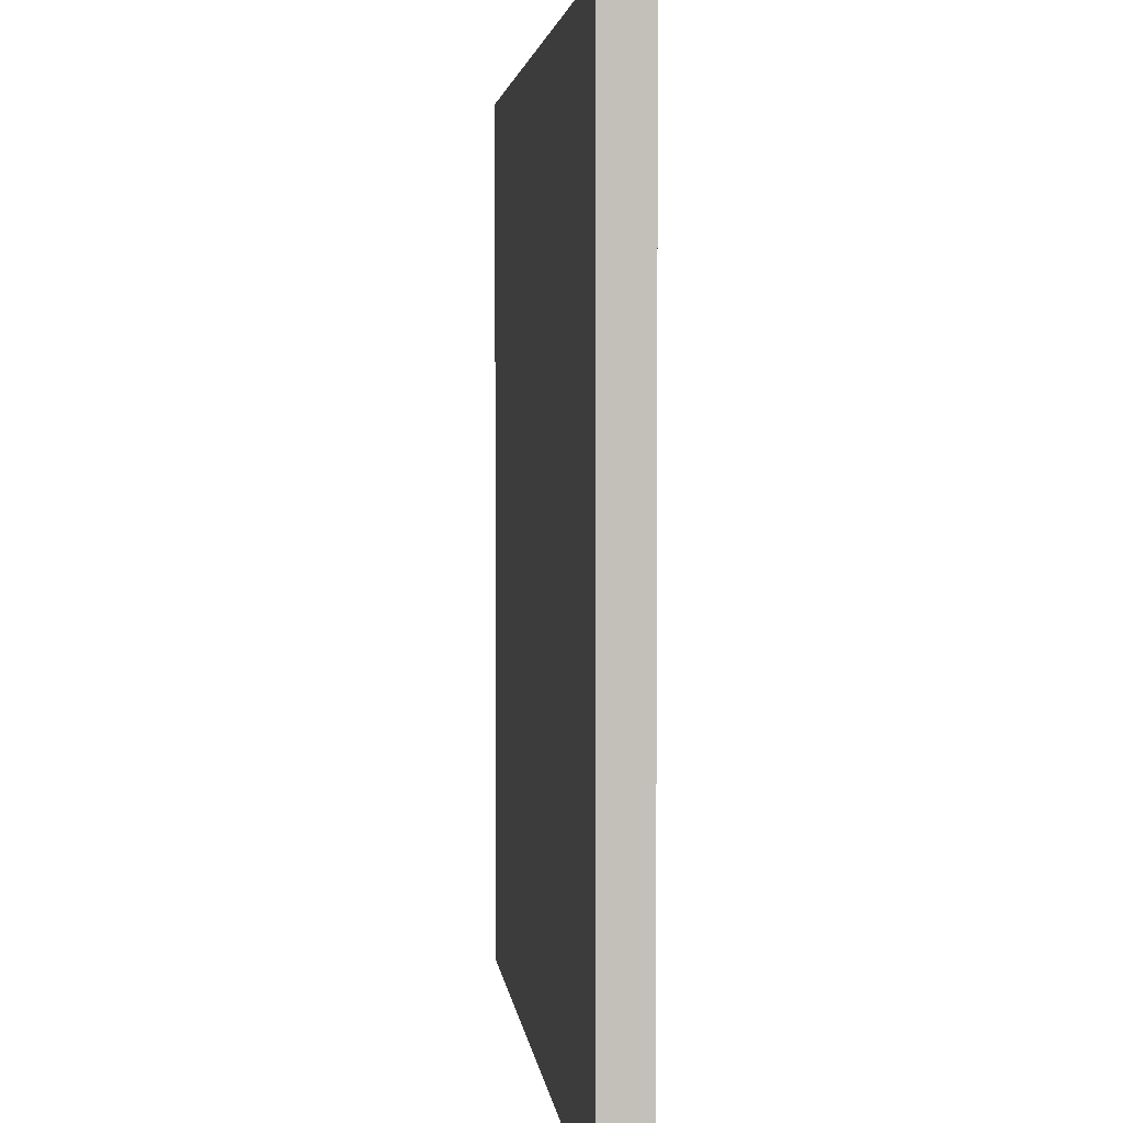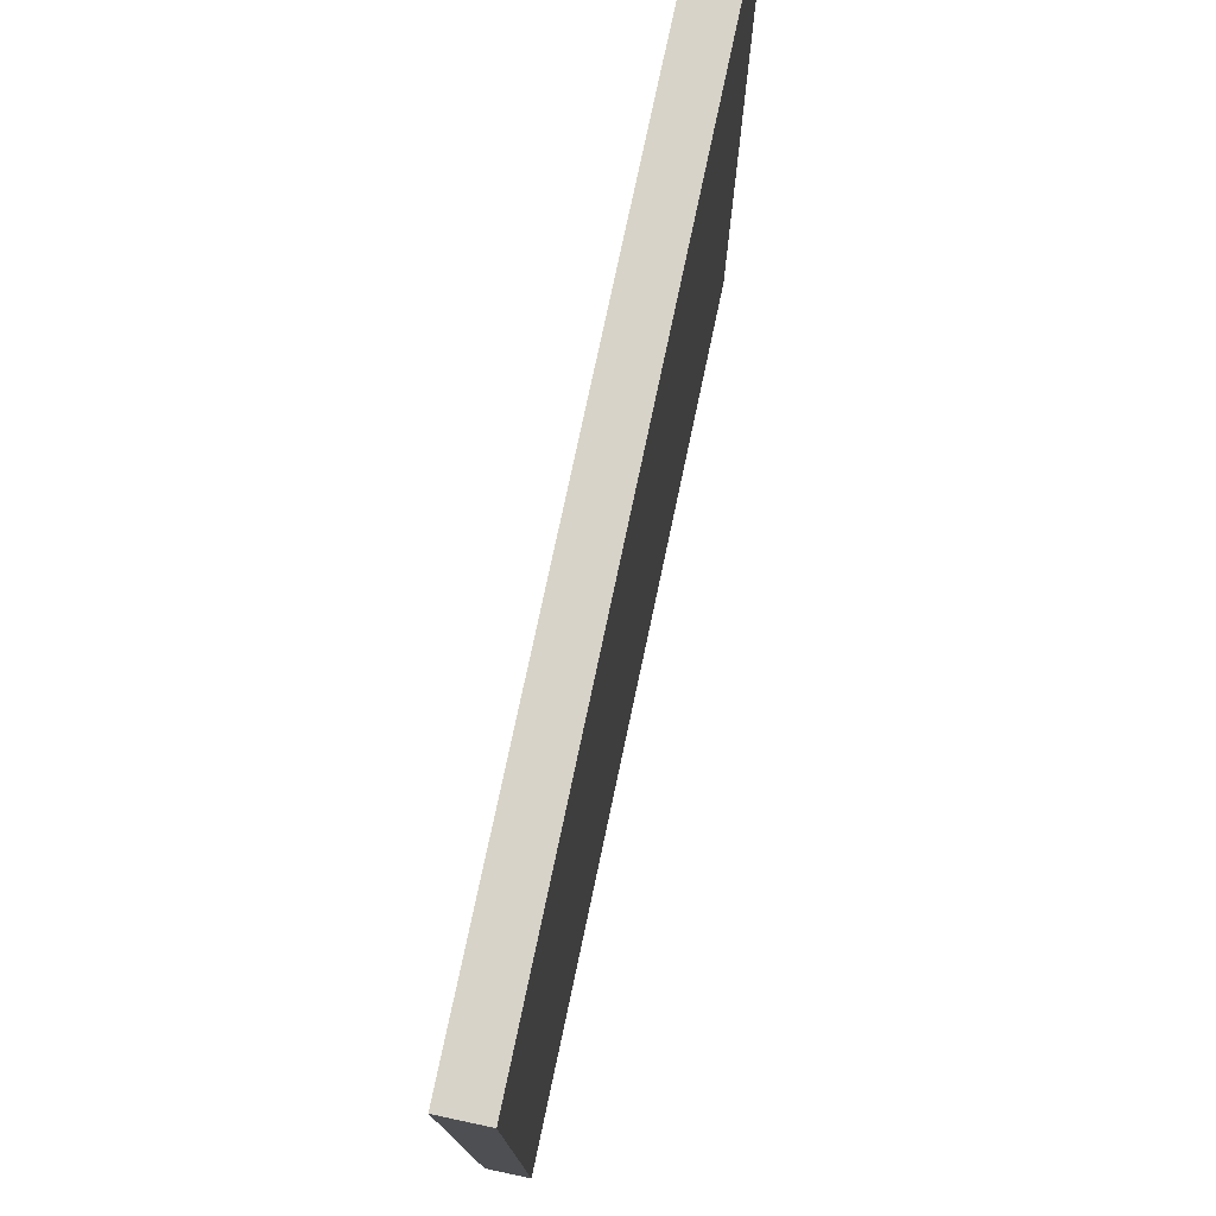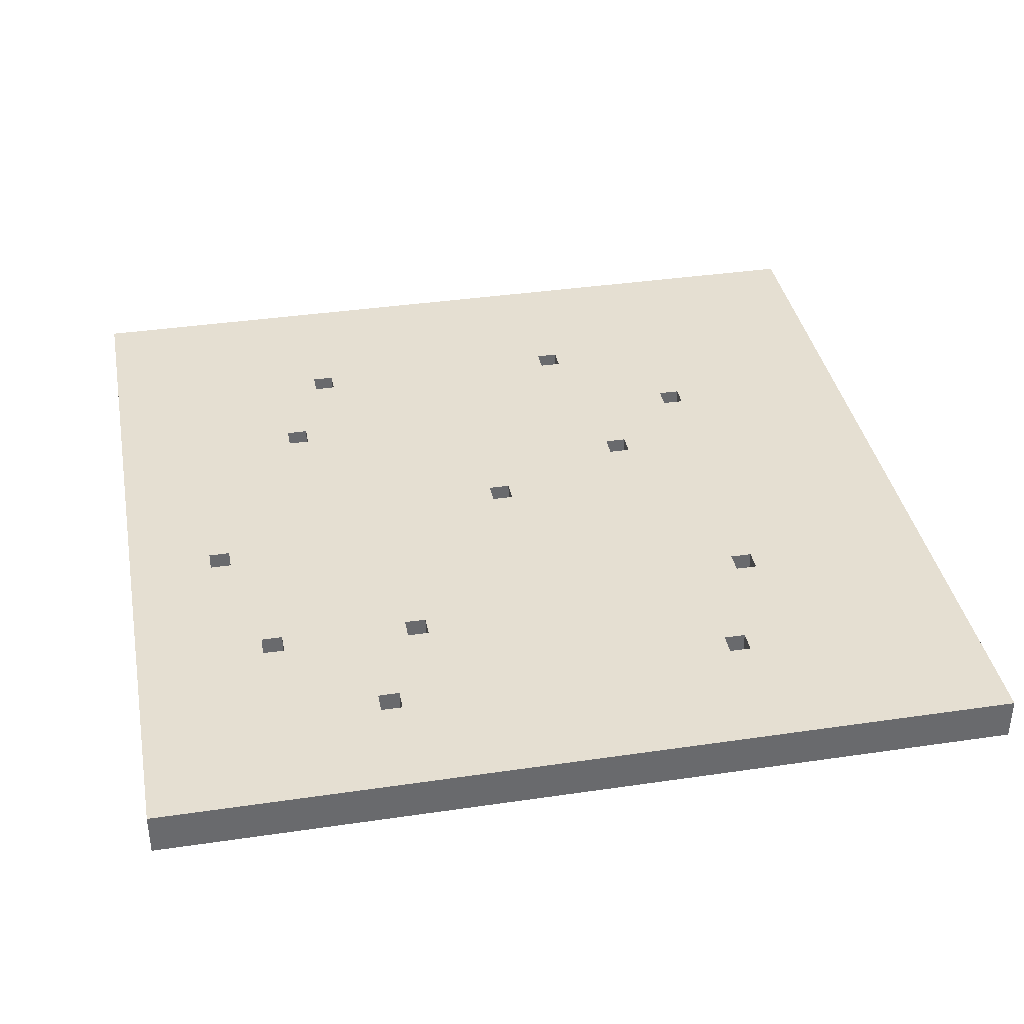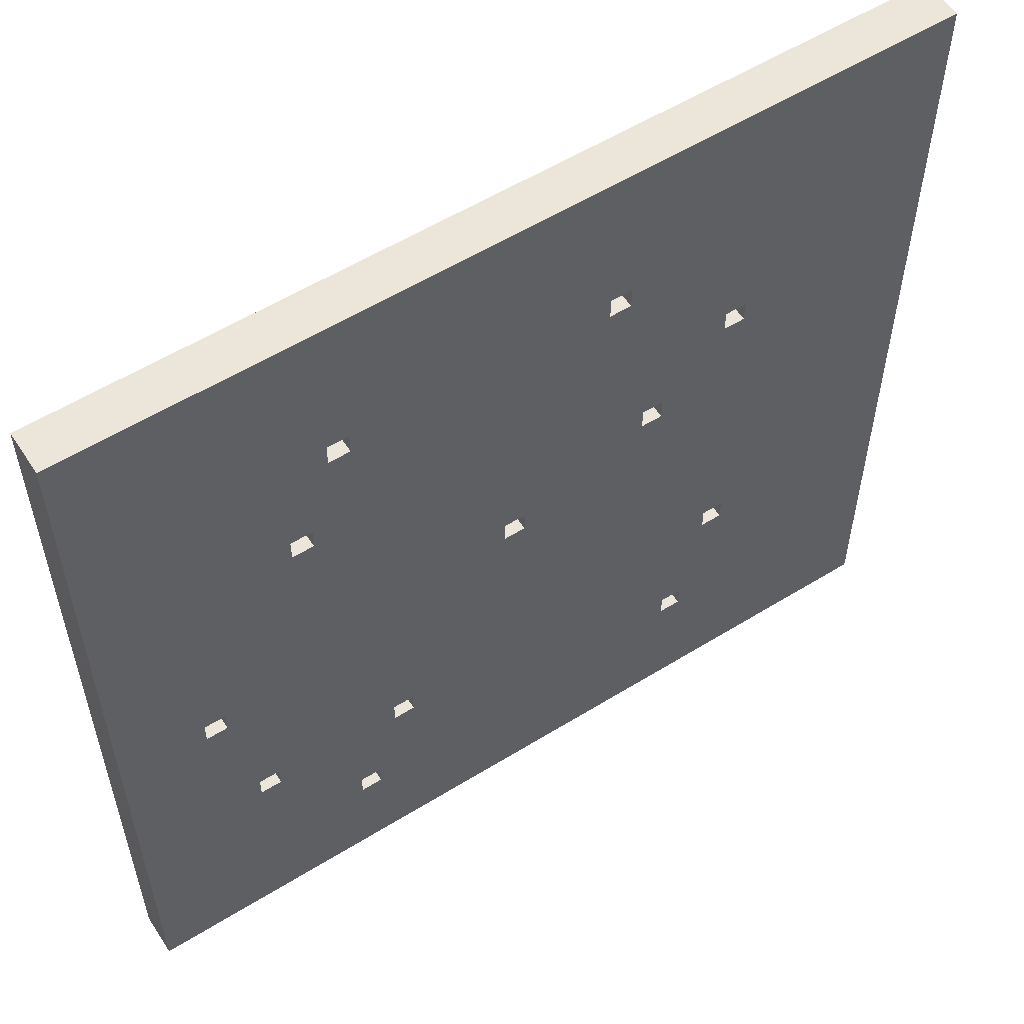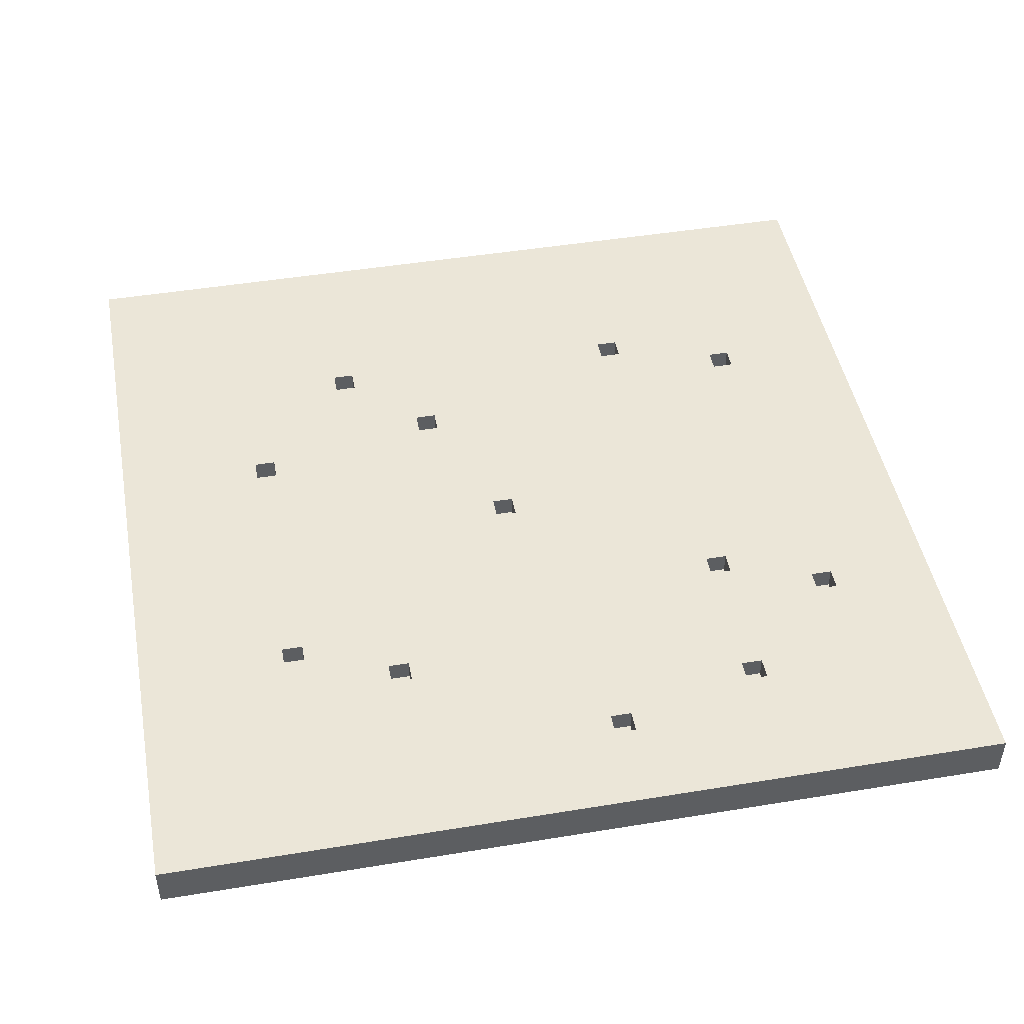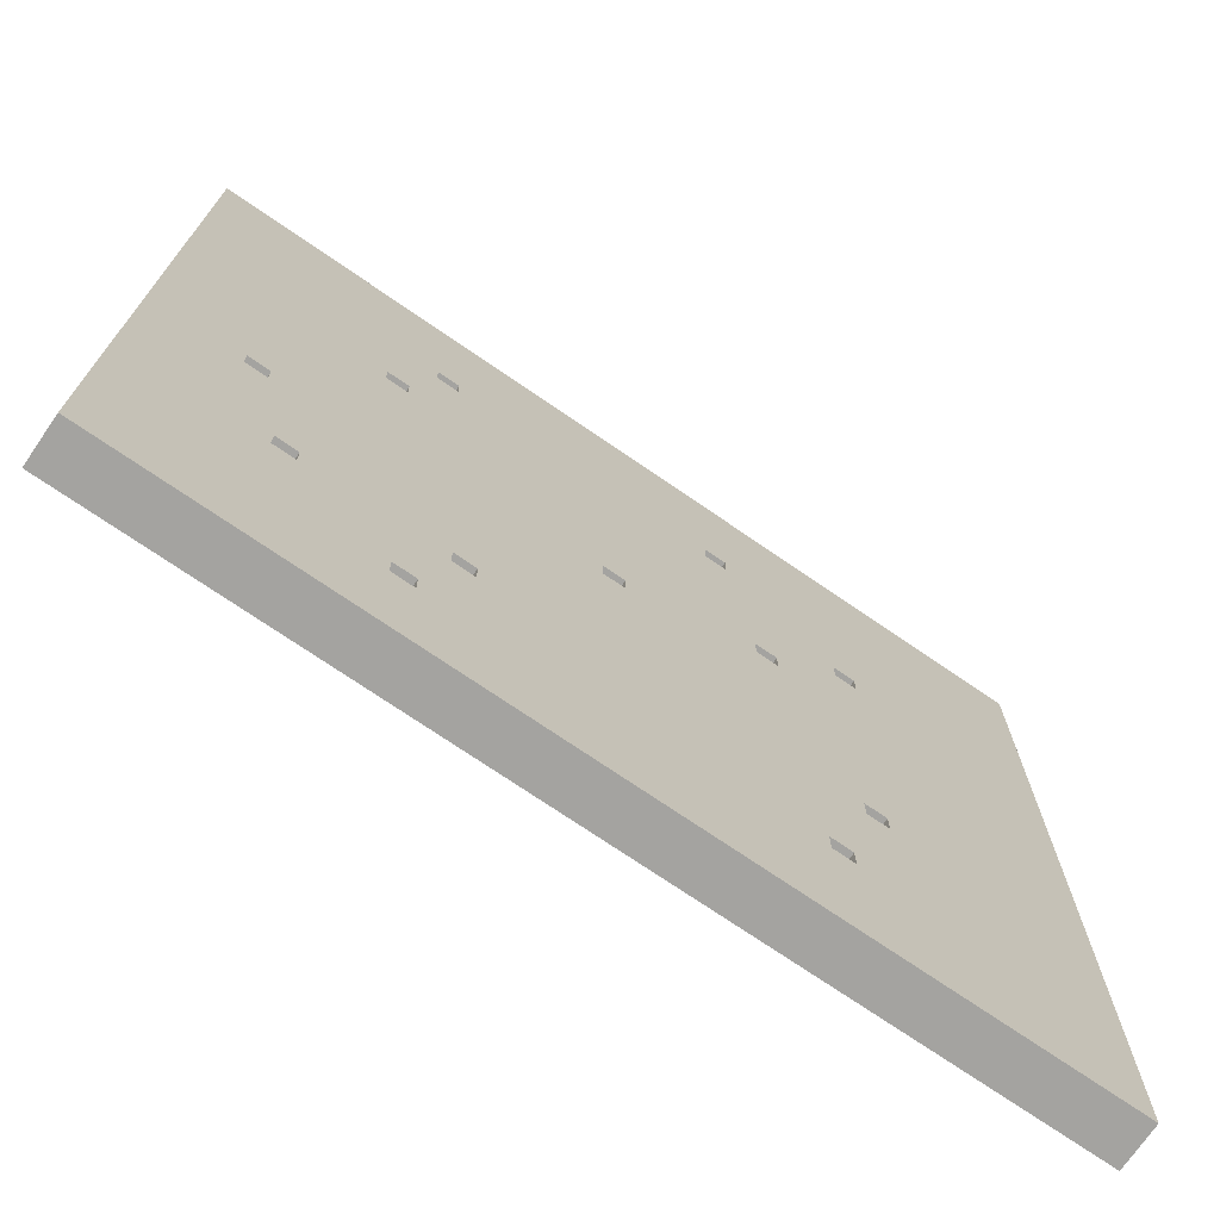
<metadata>
{"format":"obj","ext":"obj","renderer":"f3d","projection":"perspective","resolution":1024,"background":"white","views":[{"elev":3.4,"azim":84.0,"up":"+Z"},{"elev":77.2,"azim":-78.0,"up":"+Z"},{"elev":37.4,"azim":169.3,"up":"+Y"},{"elev":56.4,"azim":147.1,"up":"+Z"},{"elev":46.6,"azim":79.4,"up":"+Y"},{"elev":-72.8,"azim":145.5,"up":"+Z"}]}
</metadata>
<code>
v -20 0 20
v -20 0 -20
v -20 2 20
v -20 2 -20
v -10 1 8
v -10 1 7
v -10 1 -7
v -10 1 -8
v -10 2 8
v -10 2 7
v -10 2 -7
v -10 2 -8
v -8 1 -13
v -8 1 -14
v -8 2 -13
v -8 2 -14
v -6 1 4
v -6 1 3
v -6 2 4
v -6 2 3
v -4 1 13
v -4 1 12
v -4 2 13
v -4 2 12
v 1 1 1
v 1 1 -0
v 1 2 1
v 1 2 -0
v 7 1 -9
v 7 1 -10
v 7 2 -9
v 7 2 -10
v 9 1 13
v 9 1 12
v 9 1 -14
v 9 1 -15
v 9 2 13
v 9 2 12
v 9 2 -14
v 9 2 -15
v 11 1 8
v 11 1 7
v 11 2 8
v 11 2 7
v 14 1 -9
v 14 1 -10
v 14 2 -9
v 14 2 -10
v 16 1 -2
v 16 1 -3
v 16 2 -2
v 16 2 -3
v -11 1 8
v -11 1 7
v -11 1 -7
v -11 1 -8
v -11 2 8
v -11 2 7
v -11 2 -7
v -11 2 -8
v -9 1 -13
v -9 1 -14
v -9 2 -13
v -9 2 -14
v -7 1 4
v -7 1 3
v -7 2 4
v -7 2 3
v -5 1 13
v -5 1 12
v -5 2 13
v -5 2 12
v 0 1 1
v 0 1 -0
v 0 2 1
v 0 2 -0
v 6 1 -9
v 6 1 -10
v 6 2 -9
v 6 2 -10
v 8 1 13
v 8 1 12
v 8 1 -14
v 8 1 -15
v 8 2 13
v 8 2 12
v 8 2 -14
v 8 2 -15
v 10 1 8
v 10 1 7
v 10 2 8
v 10 2 7
v 13 1 -9
v 13 1 -10
v 13 2 -9
v 13 2 -10
v 15 1 -2
v 15 1 -3
v 15 2 -2
v 15 2 -3
v 20 0 20
v 20 0 -20
v 20 2 20
v 20 2 -20
v -20 0 20
v -20 2 20
v 20 0 20
v 20 2 20
v -5 1 12
v -5 2 12
v -4 1 12
v -4 2 12
v 8 1 12
v 8 2 12
v 9 1 12
v 9 2 12
v -11 1 7
v -11 2 7
v -10 1 7
v -10 2 7
v 10 1 7
v 10 2 7
v 11 1 7
v 11 2 7
v -7 1 3
v -7 2 3
v -6 1 3
v -6 2 3
v 0 1 -0
v 0 2 -0
v 1 1 -0
v 1 2 -0
v 15 1 -3
v 15 2 -3
v 16 1 -3
v 16 2 -3
v -11 1 -8
v -11 2 -8
v -10 1 -8
v -10 2 -8
v 6 1 -10
v 6 2 -10
v 7 1 -10
v 7 2 -10
v 13 1 -10
v 13 2 -10
v 14 1 -10
v 14 2 -10
v -9 1 -14
v -9 2 -14
v -8 1 -14
v -8 2 -14
v 8 1 -15
v 8 2 -15
v 9 1 -15
v 9 2 -15
v -5 1 13
v -5 2 13
v -4 1 13
v -4 2 13
v 8 1 13
v 8 2 13
v 9 1 13
v 9 2 13
v -11 1 8
v -11 2 8
v -10 1 8
v -10 2 8
v 10 1 8
v 10 2 8
v 11 1 8
v 11 2 8
v -7 1 4
v -7 2 4
v -6 1 4
v -6 2 4
v 0 1 1
v 0 2 1
v 1 1 1
v 1 2 1
v 15 1 -2
v 15 2 -2
v 16 1 -2
v 16 2 -2
v -11 1 -7
v -11 2 -7
v -10 1 -7
v -10 2 -7
v 6 1 -9
v 6 2 -9
v 7 1 -9
v 7 2 -9
v 13 1 -9
v 13 2 -9
v 14 1 -9
v 14 2 -9
v -9 1 -13
v -9 2 -13
v -8 1 -13
v -8 2 -13
v 8 1 -14
v 8 2 -14
v 9 1 -14
v 9 2 -14
v -20 0 -20
v -20 2 -20
v -3 0 -20
v -3 2 -20
v -2 0 -20
v -2 2 -20
v -1 0 -20
v -1 2 -20
v 0 0 -20
v 0 2 -20
v 1 0 -20
v 1 2 -20
v 2 0 -20
v 2 2 -20
v 3 0 -20
v 3 2 -20
v 4 0 -20
v 4 2 -20
v 20 0 -20
v 20 2 -20
v -20 0 20
v 20 0 20
v -3 0 -19
v -2 0 -19
v -1 0 -19
v 0 0 -19
v 1 0 -19
v 2 0 -19
v 3 0 -19
v 4 0 -19
v -20 0 -20
v -3 0 -20
v -2 0 -20
v -1 0 -20
v 0 0 -20
v 1 0 -20
v 2 0 -20
v 3 0 -20
v 4 0 -20
v 20 0 -20
v -5 1 13
v -4 1 13
v 8 1 13
v 9 1 13
v -5 1 12
v -4 1 12
v 8 1 12
v 9 1 12
v -11 1 8
v -10 1 8
v 10 1 8
v 11 1 8
v -11 1 7
v -10 1 7
v 10 1 7
v 11 1 7
v -7 1 4
v -6 1 4
v -7 1 3
v -6 1 3
v 0 1 1
v 1 1 1
v 0 1 -0
v 1 1 -0
v 15 1 -2
v 16 1 -2
v 15 1 -3
v 16 1 -3
v -11 1 -7
v -10 1 -7
v -11 1 -8
v -10 1 -8
v 6 1 -9
v 7 1 -9
v 13 1 -9
v 14 1 -9
v 6 1 -10
v 7 1 -10
v 13 1 -10
v 14 1 -10
v -9 1 -13
v -8 1 -13
v -9 1 -14
v -8 1 -14
v 8 1 -14
v 9 1 -14
v 8 1 -15
v 9 1 -15
v -20 2 20
v 20 2 20
v -10 2 16
v -9 2 16
v -10 2 15
v -9 2 15
v -5 2 13
v -4 2 13
v 8 2 13
v 9 2 13
v -5 2 12
v -4 2 12
v 8 2 12
v 9 2 12
v -11 2 8
v -10 2 8
v 10 2 8
v 11 2 8
v -11 2 7
v -10 2 7
v 10 2 7
v 11 2 7
v -7 2 4
v -6 2 4
v -7 2 3
v -6 2 3
v 7 2 3
v 8 2 3
v 7 2 2
v 8 2 2
v 0 2 1
v 1 2 1
v 0 2 -0
v 1 2 -0
v -13 2 -1
v -12 2 -1
v -13 2 -2
v -12 2 -2
v 15 2 -2
v 16 2 -2
v 5 2 -3
v 6 2 -3
v 15 2 -3
v 16 2 -3
v 5 2 -4
v 6 2 -4
v -11 2 -7
v -10 2 -7
v -11 2 -8
v -10 2 -8
v 6 2 -9
v 7 2 -9
v 13 2 -9
v 14 2 -9
v 6 2 -10
v 7 2 -10
v 13 2 -10
v 14 2 -10
v -2 2 -12
v -1 2 -12
v -9 2 -13
v -8 2 -13
v -2 2 -13
v -1 2 -13
v -9 2 -14
v -8 2 -14
v 8 2 -14
v 9 2 -14
v 8 2 -15
v 9 2 -15
v -3 2 -19
v -2 2 -19
v -1 2 -19
v 0 2 -19
v 1 2 -19
v 2 2 -19
v 3 2 -19
v 4 2 -19
v -20 2 -20
v -3 2 -20
v -2 2 -20
v -1 2 -20
v 0 2 -20
v 1 2 -20
v 2 2 -20
v 3 2 -20
v 4 2 -20
v 20 2 -20
f 3 2 1
f 4 2 3
f 9 6 5
f 10 6 9
f 11 8 7
f 12 8 11
f 15 14 13
f 16 14 15
f 19 18 17
f 20 18 19
f 23 22 21
f 24 22 23
f 27 26 25
f 28 26 27
f 31 30 29
f 32 30 31
f 37 34 33
f 38 34 37
f 39 36 35
f 40 36 39
f 43 42 41
f 44 42 43
f 47 46 45
f 48 46 47
f 51 50 49
f 52 50 51
f 53 54 57
f 57 54 58
f 55 56 59
f 59 56 60
f 61 62 63
f 63 62 64
f 65 66 67
f 67 66 68
f 69 70 71
f 71 70 72
f 73 74 75
f 75 74 76
f 77 78 79
f 79 78 80
f 81 82 85
f 85 82 86
f 83 84 87
f 87 84 88
f 89 90 91
f 91 90 92
f 93 94 95
f 95 94 96
f 97 98 99
f 99 98 100
f 101 102 103
f 103 102 104
f 107 106 105
f 108 106 107
f 111 110 109
f 112 110 111
f 115 114 113
f 116 114 115
f 119 118 117
f 120 118 119
f 123 122 121
f 124 122 123
f 127 126 125
f 128 126 127
f 131 130 129
f 132 130 131
f 135 134 133
f 136 134 135
f 139 138 137
f 140 138 139
f 143 142 141
f 144 142 143
f 147 146 145
f 148 146 147
f 151 150 149
f 152 150 151
f 155 154 153
f 156 154 155
f 157 158 159
f 159 158 160
f 161 162 163
f 163 162 164
f 165 166 167
f 167 166 168
f 169 170 171
f 171 170 172
f 173 174 175
f 175 174 176
f 177 178 179
f 179 178 180
f 181 182 183
f 183 182 184
f 185 186 187
f 187 186 188
f 189 190 191
f 191 190 192
f 193 194 195
f 195 194 196
f 197 198 199
f 199 198 200
f 201 202 203
f 203 202 204
f 205 206 207
f 207 206 208
f 207 208 209
f 209 208 210
f 209 210 211
f 211 210 212
f 211 212 213
f 213 212 214
f 213 214 215
f 215 214 216
f 215 216 217
f 217 216 218
f 217 218 219
f 219 218 220
f 219 220 221
f 221 220 222
f 221 222 223
f 223 222 224
f 227 226 225
f 228 226 227
f 229 226 228
f 230 226 229
f 231 226 230
f 232 226 231
f 233 226 232
f 234 226 233
f 235 227 225
f 236 228 227
f 236 227 235
f 237 229 228
f 237 228 236
f 238 230 229
f 238 229 237
f 239 231 230
f 239 230 238
f 240 232 231
f 240 231 239
f 241 233 232
f 241 232 240
f 242 234 233
f 242 233 241
f 243 226 234
f 243 234 242
f 244 226 243
f 245 246 249
f 249 246 250
f 247 248 251
f 251 248 252
f 253 254 257
f 257 254 258
f 255 256 259
f 259 256 260
f 261 262 263
f 263 262 264
f 265 266 267
f 267 266 268
f 269 270 271
f 271 270 272
f 273 274 275
f 275 274 276
f 277 278 281
f 281 278 282
f 279 280 283
f 283 280 284
f 285 286 287
f 287 286 288
f 289 290 291
f 291 290 292
f 293 294 295
f 295 294 296
f 293 295 297
f 295 296 297
f 296 294 298
f 297 296 298
f 297 298 299
f 298 294 299
f 299 294 300
f 300 294 301
f 301 294 302
f 297 299 303
f 300 301 304
f 304 301 305
f 302 294 306
f 293 297 307
f 305 306 307
f 304 305 307
f 297 303 307
f 303 304 307
f 307 306 308
f 306 294 309
f 308 306 309
f 309 294 310
f 293 307 311
f 308 309 312
f 312 309 313
f 310 294 314
f 312 313 315
f 313 314 315
f 311 312 315
f 315 314 316
f 311 315 317
f 316 314 318
f 318 314 319
f 319 314 320
f 317 318 321
f 318 319 321
f 319 320 321
f 320 314 322
f 321 320 322
f 317 321 323
f 321 322 323
f 323 322 324
f 317 323 325
f 324 322 326
f 293 311 327
f 325 326 327
f 311 317 327
f 317 325 327
f 327 326 328
f 293 327 329
f 327 328 329
f 328 326 330
f 329 328 330
f 314 294 331
f 330 326 331
f 326 322 331
f 322 314 331
f 331 294 332
f 329 330 333
f 330 331 333
f 333 331 334
f 334 331 335
f 332 294 336
f 329 333 337
f 333 334 337
f 334 335 338
f 337 334 338
f 335 336 338
f 329 337 339
f 337 338 339
f 339 338 340
f 329 339 341
f 340 338 342
f 338 336 343
f 341 342 343
f 342 338 343
f 343 336 344
f 344 336 345
f 345 336 346
f 341 343 347
f 344 345 348
f 348 345 349
f 346 336 350
f 348 349 351
f 349 350 351
f 341 347 351
f 347 348 351
f 351 350 352
f 341 351 353
f 353 351 354
f 351 352 355
f 354 351 355
f 352 350 356
f 355 352 356
f 341 353 357
f 354 355 358
f 355 356 358
f 356 350 359
f 358 356 359
f 359 350 360
f 357 358 361
f 358 359 361
f 360 350 362
f 357 361 363
f 361 362 363
f 363 362 364
f 364 362 365
f 365 362 366
f 366 362 367
f 367 362 368
f 368 362 369
f 369 362 370
f 293 329 371
f 329 341 371
f 341 357 371
f 357 363 371
f 363 364 372
f 371 363 372
f 364 365 373
f 372 364 373
f 365 366 374
f 373 365 374
f 366 367 375
f 374 366 375
f 367 368 376
f 375 367 376
f 368 369 377
f 376 368 377
f 369 370 378
f 377 369 378
f 370 362 379
f 378 370 379
f 336 294 380
f 379 362 380
f 350 336 380
f 362 350 380

</code>
